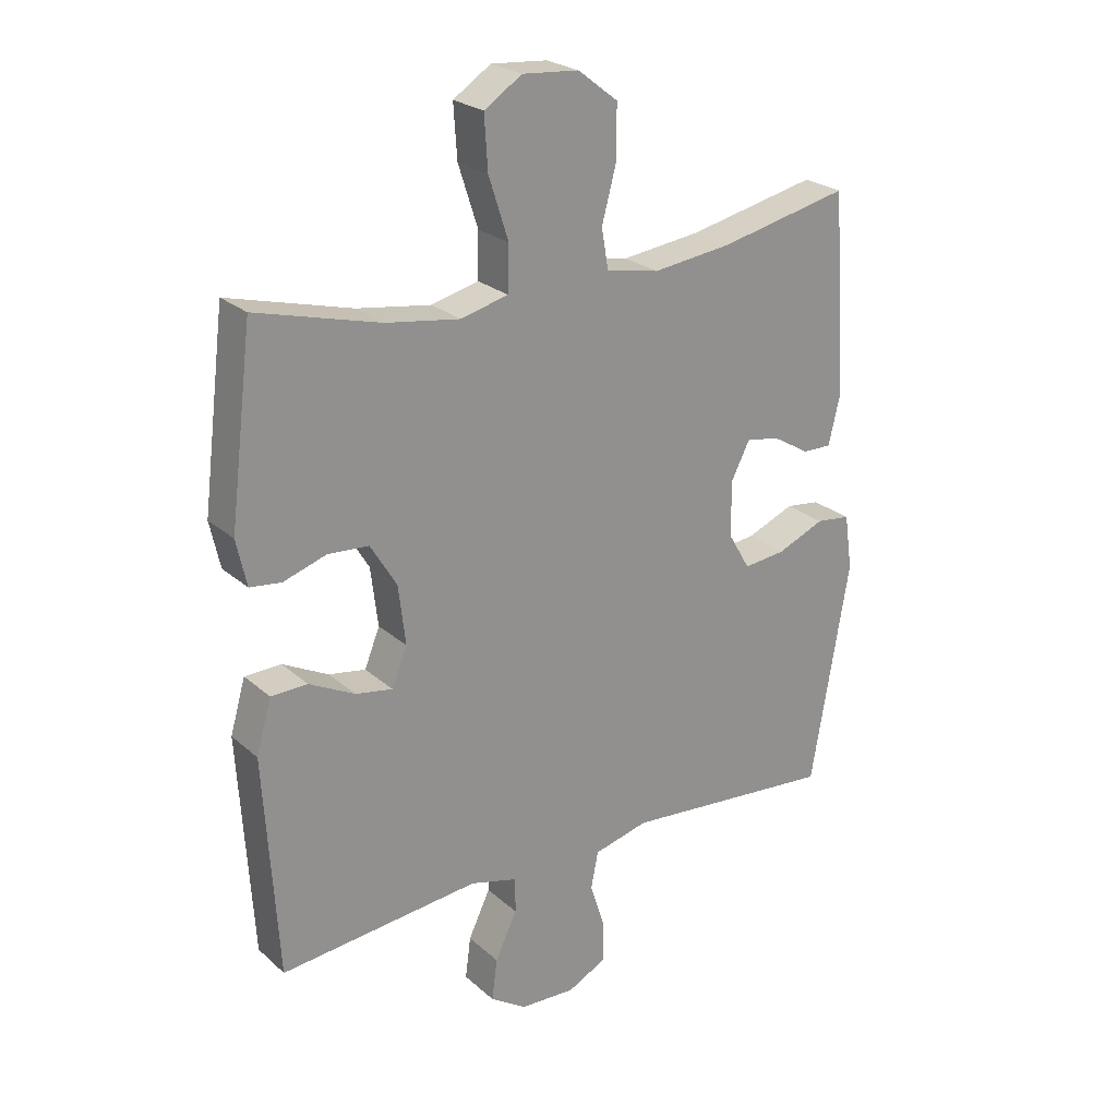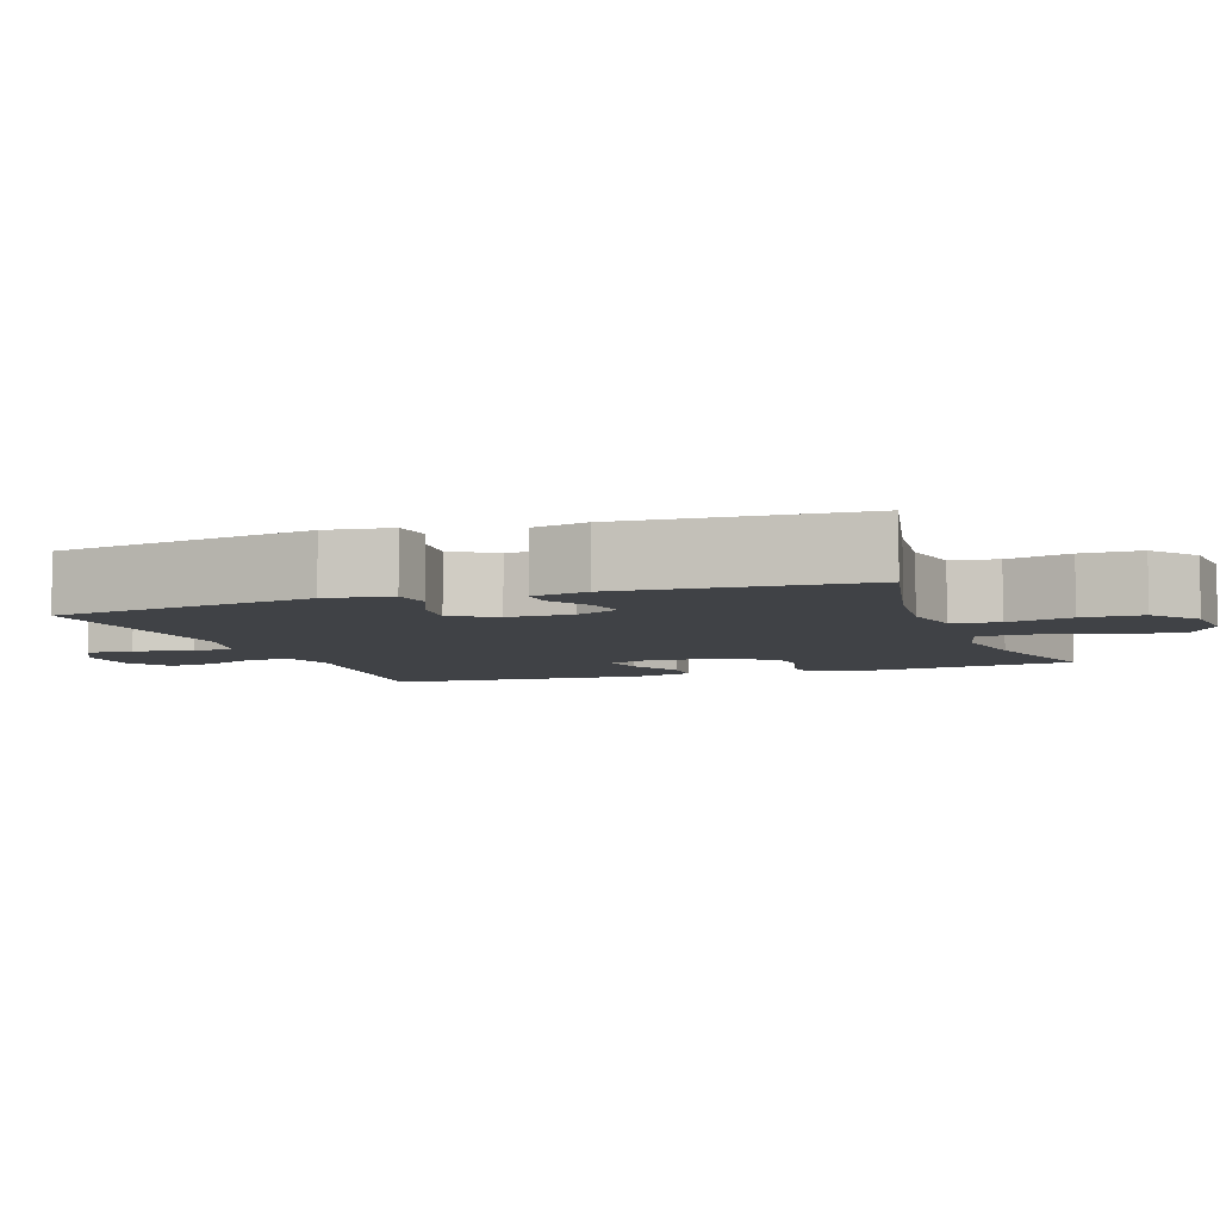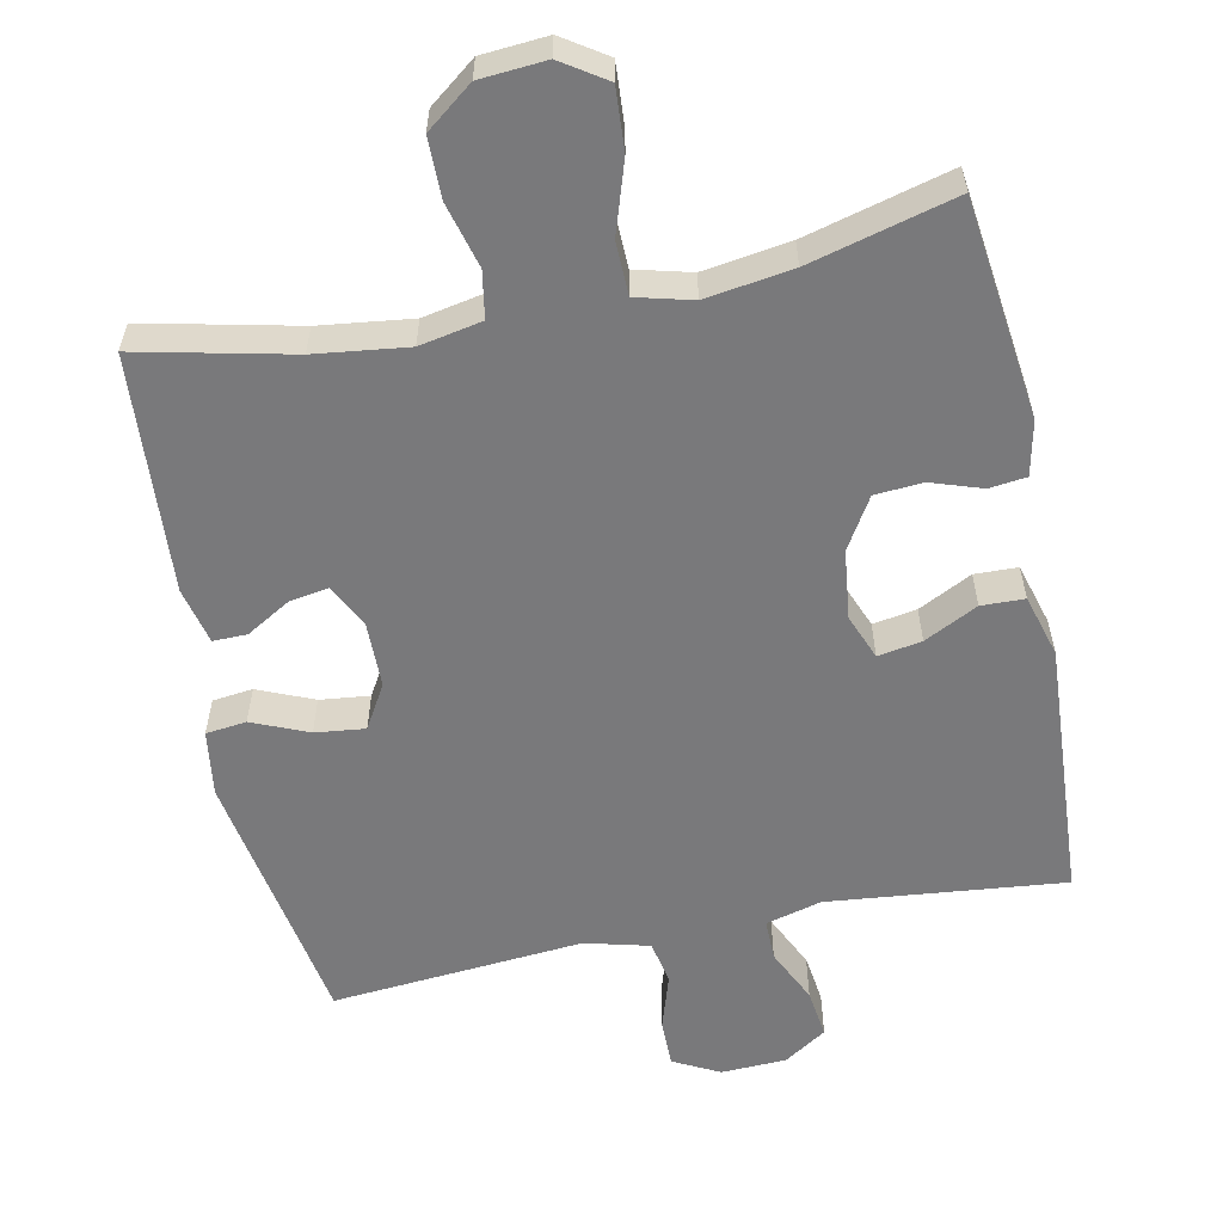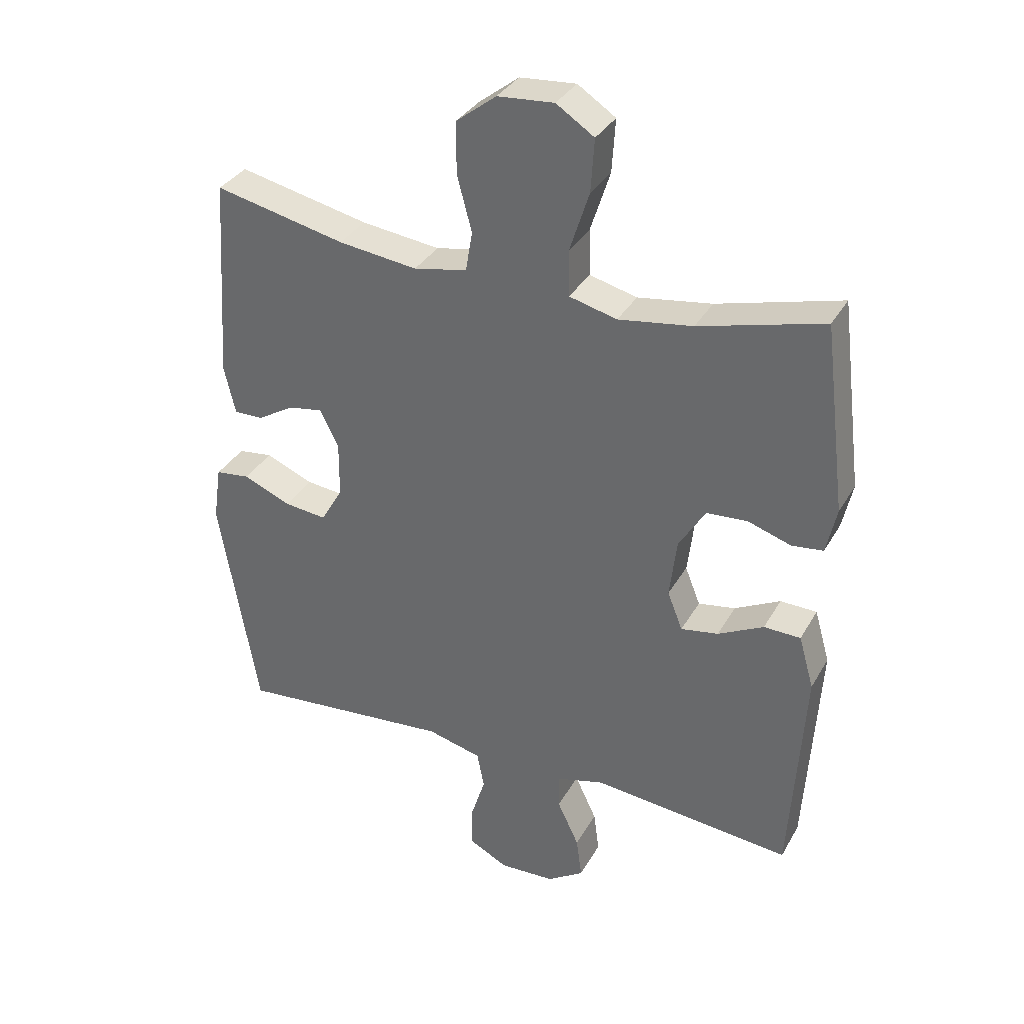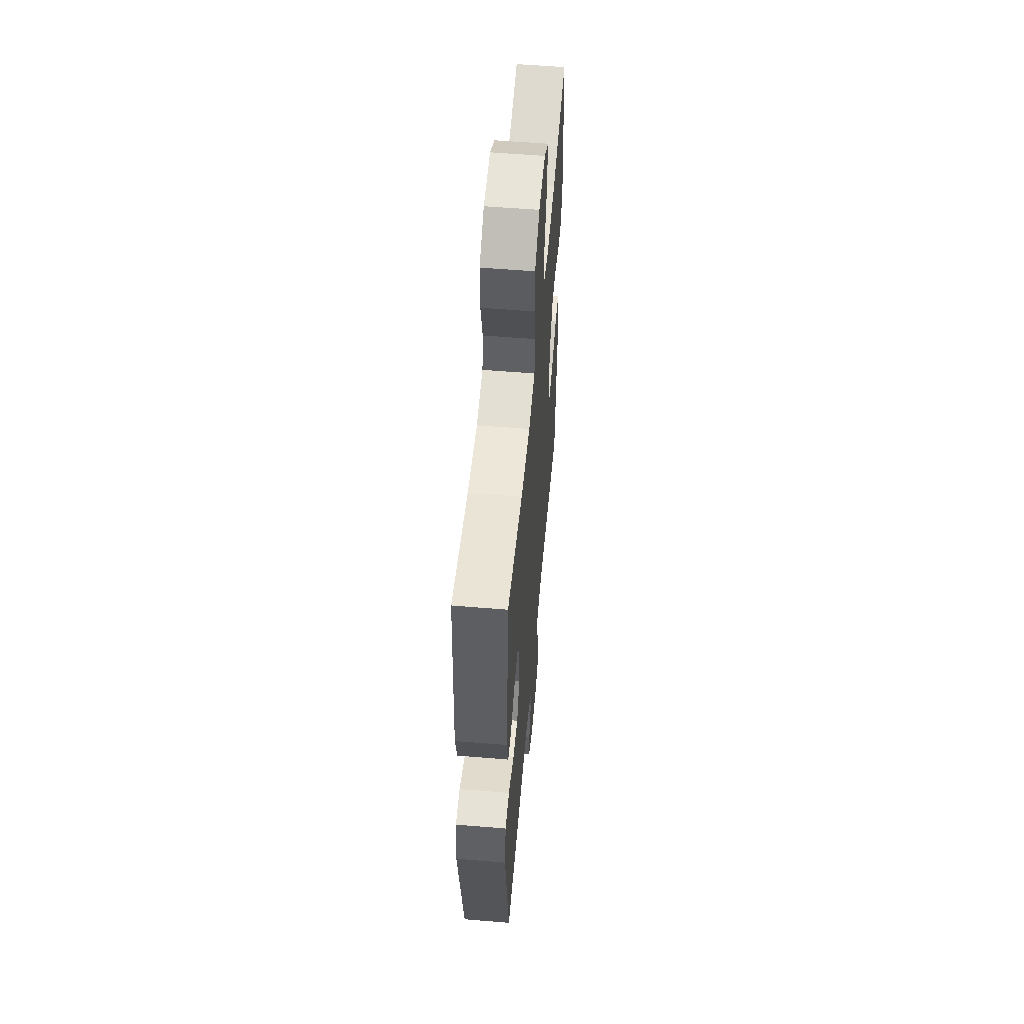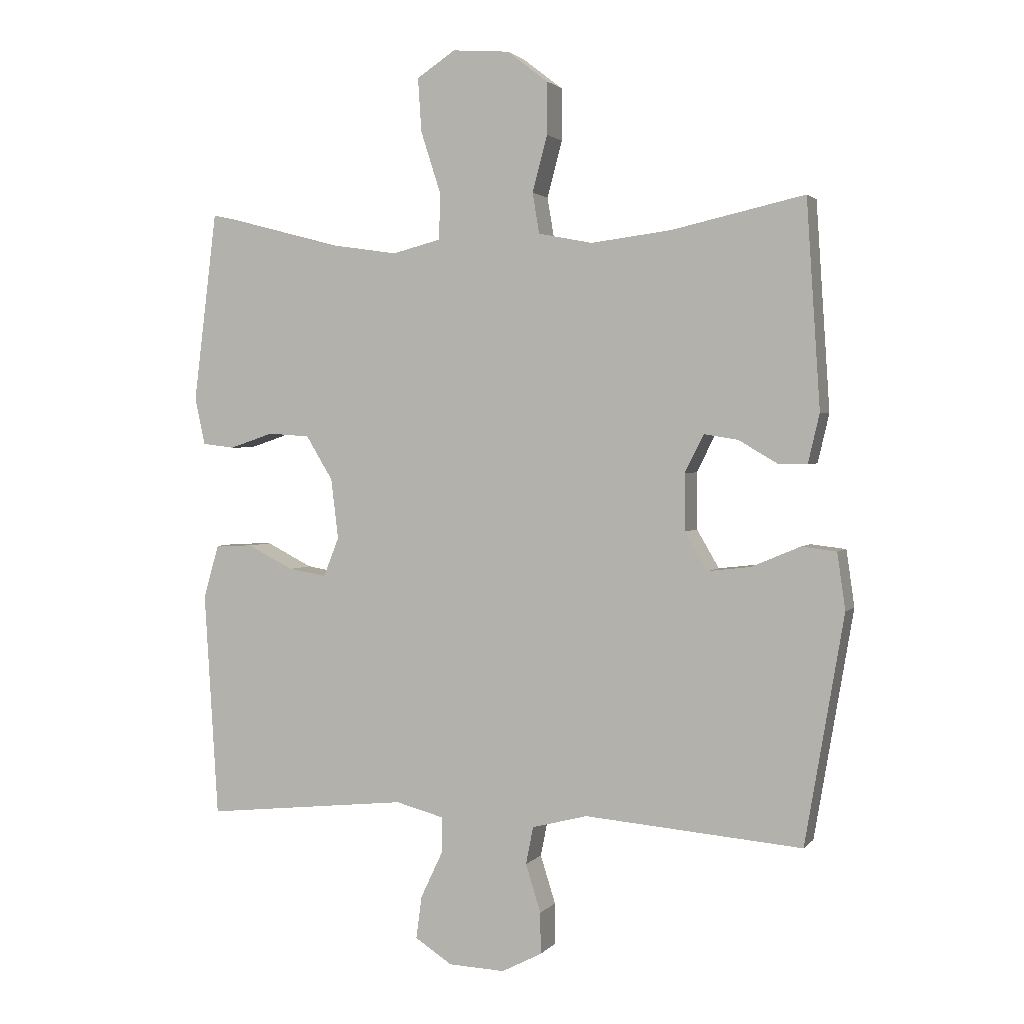
<metadata>
{"format":"obj","ext":"obj","renderer":"f3d","projection":"perspective","resolution":1024,"background":"white","views":[{"elev":24.1,"azim":144.7,"up":"+Z"},{"elev":-6.1,"azim":-70.5,"up":"+Y"},{"elev":-57.9,"azim":11.6,"up":"+Y"},{"elev":34.0,"azim":25.7,"up":"+Z"},{"elev":55.7,"azim":-85.0,"up":"+Z"},{"elev":2.1,"azim":-160.7,"up":"+Z"}]}
</metadata>
<code>
o path122_path122.001
v 0.5284 0.0375 -0.1333
v 0.5035 0.0375 -0.04632
v 0.4435 0.0375 -0.04467
v 0.3691 0.0375 -0.08237
v 0.3081 0.0375 -0.09272
v 0.2832 0.0375 -0.03011
v 0.2948 0.0375 0.06662
v 0.338 0.0375 0.1375
v 0.4048 0.0375 0.1422
v 0.4755 0.0375 0.1187
v 0.5272 0.0375 0.1248
v 0.5438 0.0375 0.2004
v 0.506 0.0375 0.5064
v 0.3029 0.0375 0.4529
v 0.1819 0.0375 0.435
v 0.104 0.0375 0.4551
v 0.1021 0.0375 0.5293
v 0.1344 0.0375 0.6293
v 0.1401 0.0375 0.7157
v 0.07807 0.0375 0.7566
v -0.01407 0.0375 0.7494
v -0.07918 0.0375 0.6991
v -0.07954 0.0375 0.615
v -0.05535 0.0375 0.5246
v -0.0663 0.0375 0.4596
v -0.1533 0.0375 0.4425
v -0.2823 0.0375 0.4587
v -0.4959 0.0375 0.5064
v -0.5179 0.0375 0.1746
v -0.4995 0.0375 0.09599
v -0.4522 0.0375 0.09657
v -0.3909 0.0375 0.1328
v -0.3361 0.0375 0.1417
v -0.3056 0.0375 0.08096
v -0.3064 0.0375 -0.01
v -0.3422 0.0375 -0.07116
v -0.4114 0.0375 -0.06328
v -0.4893 0.0375 -0.03036
v -0.5457 0.0375 -0.03715
v -0.5587 0.0375 -0.128
v -0.4959 0.0375 -0.4953
v -0.1457 0.0375 -0.4657
v -0.05638 0.0375 -0.4888
v -0.04452 0.0375 -0.549
v -0.06889 0.0375 -0.6262
v -0.06928 0.0375 -0.6927
v -0.005116 0.0375 -0.7257
v 0.08563 0.0375 -0.722
v 0.1453 0.0375 -0.6833
v 0.1363 0.0375 -0.6152
v 0.1005 0.0375 -0.5395
v 0.1001 0.0375 -0.482
v 0.1779 0.0375 -0.4615
v 0.506 0.0375 -0.4953
v 0.5284 -0.0375 -0.1333
v 0.5035 -0.0375 -0.04632
v 0.4435 -0.0375 -0.04467
v 0.3691 -0.0375 -0.08237
v 0.3081 -0.0375 -0.09272
v 0.2832 -0.0375 -0.03011
v 0.2948 -0.0375 0.06662
v 0.338 -0.0375 0.1375
v 0.4048 -0.0375 0.1422
v 0.4755 -0.0375 0.1187
v 0.5272 -0.0375 0.1248
v 0.5438 -0.0375 0.2004
v 0.506 -0.0375 0.5064
v 0.3029 -0.0375 0.4529
v 0.1819 -0.0375 0.435
v 0.104 -0.0375 0.4551
v 0.1021 -0.0375 0.5293
v 0.1344 -0.0375 0.6293
v 0.1401 -0.0375 0.7157
v 0.07807 -0.0375 0.7566
v -0.01407 -0.0375 0.7494
v -0.07918 -0.0375 0.6991
v -0.07954 -0.0375 0.615
v -0.05535 -0.0375 0.5246
v -0.0663 -0.0375 0.4596
v -0.1533 -0.0375 0.4425
v -0.2823 -0.0375 0.4587
v -0.4959 -0.0375 0.5064
v -0.5179 -0.0375 0.1746
v -0.4995 -0.0375 0.09599
v -0.4522 -0.0375 0.09657
v -0.3909 -0.0375 0.1328
v -0.3361 -0.0375 0.1417
v -0.3056 -0.0375 0.08096
v -0.3064 -0.0375 -0.01
v -0.3422 -0.0375 -0.07116
v -0.4114 -0.0375 -0.06328
v -0.4893 -0.0375 -0.03036
v -0.5457 -0.0375 -0.03715
v -0.5587 -0.0375 -0.128
v -0.4959 -0.0375 -0.4953
v -0.1457 -0.0375 -0.4657
v -0.05638 -0.0375 -0.4888
v -0.04452 -0.0375 -0.549
v -0.06889 -0.0375 -0.6262
v -0.06928 -0.0375 -0.6927
v -0.005116 -0.0375 -0.7257
v 0.08563 -0.0375 -0.722
v 0.1453 -0.0375 -0.6833
v 0.1363 -0.0375 -0.6152
v 0.1005 -0.0375 -0.5395
v 0.1001 -0.0375 -0.482
v 0.1779 -0.0375 -0.4615
v 0.506 -0.0375 -0.4953
v 0.1401 0.0375 0.7157
v 0.1401 0.0375 0.7157
v 0.07807 0.0375 0.7566
v -0.01407 0.0375 0.7494
v -0.07918 0.0375 0.6991
v 0.1344 0.0375 0.6293
v -0.07954 0.0375 0.615
v 0.1021 0.0375 0.5293
v -0.05535 0.0375 0.5246
v 0.104 0.0375 0.4551
v 0.104 0.0375 0.4551
v -0.0663 0.0375 0.4596
v -0.0663 0.0375 0.4596
v -0.2823 0.0375 0.4587
v -0.4959 0.0375 0.5064
v -0.4959 0.0375 0.5064
v 0.506 0.0375 0.5064
v 0.506 0.0375 0.5064
v 0.3029 0.0375 0.4529
v -0.1533 0.0375 0.4425
v 0.1819 0.0375 0.435
v 0.5438 0.0375 0.2004
v -0.5179 0.0375 0.1746
v 0.5272 0.0375 0.1248
v 0.5272 0.0375 0.1248
v -0.3909 0.0375 0.1328
v -0.3361 0.0375 0.1417
v -0.3361 0.0375 0.1417
v -0.4995 0.0375 0.09599
v -0.4995 0.0375 0.09599
v 0.4755 0.0375 0.1187
v 0.4048 0.0375 0.1422
v 0.338 0.0375 0.1375
v -0.3056 0.0375 0.08096
v 0.2948 0.0375 0.06662
v -0.4522 0.0375 0.09657
v -0.3064 0.0375 -0.01
v 0.2832 0.0375 -0.03011
v -0.3422 0.0375 -0.07116
v -0.3422 0.0375 -0.07116
v 0.3081 0.0375 -0.09272
v 0.3081 0.0375 -0.09272
v -0.4114 0.0375 -0.06328
v -0.4893 0.0375 -0.03036
v -0.5457 0.0375 -0.03715
v -0.5457 0.0375 -0.03715
v -0.5587 0.0375 -0.128
v 0.5035 0.0375 -0.04632
v 0.5035 0.0375 -0.04632
v 0.4435 0.0375 -0.04467
v 0.3691 0.0375 -0.08237
v 0.5284 0.0375 -0.1333
v 0.1001 0.0375 -0.482
v 0.1001 0.0375 -0.482
v 0.1779 0.0375 -0.4615
v -0.1457 0.0375 -0.4657
v -0.05638 0.0375 -0.4888
v -0.05638 0.0375 -0.4888
v -0.4959 0.0375 -0.4953
v -0.4959 0.0375 -0.4953
v 0.506 0.0375 -0.4953
v 0.506 0.0375 -0.4953
v 0.1005 0.0375 -0.5395
v -0.04452 0.0375 -0.549
v 0.1363 0.0375 -0.6152
v -0.06889 0.0375 -0.6262
v 0.1453 0.0375 -0.6833
v 0.1453 0.0375 -0.6833
v -0.06928 0.0375 -0.6927
v -0.06928 0.0375 -0.6927
v 0.08563 0.0375 -0.722
v -0.005116 0.0375 -0.7257
v 0.1401 -0.0375 0.7157
v 0.1401 -0.0375 0.7157
v 0.07807 -0.0375 0.7566
v -0.01407 -0.0375 0.7494
v -0.07918 -0.0375 0.6991
v 0.1344 -0.0375 0.6293
v -0.07954 -0.0375 0.615
v 0.1021 -0.0375 0.5293
v -0.05535 -0.0375 0.5246
v 0.104 -0.0375 0.4551
v 0.104 -0.0375 0.4551
v -0.0663 -0.0375 0.4596
v -0.0663 -0.0375 0.4596
v -0.2823 -0.0375 0.4587
v -0.4959 -0.0375 0.5064
v -0.4959 -0.0375 0.5064
v 0.506 -0.0375 0.5064
v 0.506 -0.0375 0.5064
v 0.3029 -0.0375 0.4529
v -0.1533 -0.0375 0.4425
v 0.1819 -0.0375 0.435
v 0.5438 -0.0375 0.2004
v -0.5179 -0.0375 0.1746
v 0.5272 -0.0375 0.1248
v 0.5272 -0.0375 0.1248
v -0.3909 -0.0375 0.1328
v -0.3361 -0.0375 0.1417
v -0.3361 -0.0375 0.1417
v -0.4995 -0.0375 0.09599
v -0.4995 -0.0375 0.09599
v 0.4755 -0.0375 0.1187
v 0.4048 -0.0375 0.1422
v 0.338 -0.0375 0.1375
v -0.3056 -0.0375 0.08096
v 0.2948 -0.0375 0.06662
v -0.4522 -0.0375 0.09657
v -0.3064 -0.0375 -0.01
v 0.2832 -0.0375 -0.03011
v -0.3422 -0.0375 -0.07116
v -0.3422 -0.0375 -0.07116
v 0.3081 -0.0375 -0.09272
v 0.3081 -0.0375 -0.09272
v -0.4114 -0.0375 -0.06328
v -0.4893 -0.0375 -0.03036
v -0.5457 -0.0375 -0.03715
v -0.5457 -0.0375 -0.03715
v -0.5587 -0.0375 -0.128
v 0.5035 -0.0375 -0.04632
v 0.5035 -0.0375 -0.04632
v 0.4435 -0.0375 -0.04467
v 0.3691 -0.0375 -0.08237
v 0.5284 -0.0375 -0.1333
v 0.1001 -0.0375 -0.482
v 0.1001 -0.0375 -0.482
v 0.1779 -0.0375 -0.4615
v -0.1457 -0.0375 -0.4657
v -0.05638 -0.0375 -0.4888
v -0.05638 -0.0375 -0.4888
v -0.4959 -0.0375 -0.4953
v -0.4959 -0.0375 -0.4953
v 0.506 -0.0375 -0.4953
v 0.506 -0.0375 -0.4953
v 0.1005 -0.0375 -0.5395
v -0.04452 -0.0375 -0.549
v 0.1363 -0.0375 -0.6152
v -0.06889 -0.0375 -0.6262
v 0.1453 -0.0375 -0.6833
v 0.1453 -0.0375 -0.6833
v -0.06928 -0.0375 -0.6927
v -0.06928 -0.0375 -0.6927
v 0.08563 -0.0375 -0.722
v -0.005116 -0.0375 -0.7257
f 244 233 237
f 241 221 235
f 227 223 224
f 192 200 214
f 199 212 202
f 235 221 233
f 227 219 223
f 236 219 239
f 212 199 213
f 231 232 230
f 207 194 206
f 214 200 207
f 203 194 195
f 189 190 188
f 215 190 192
f 187 186 184
f 187 188 186
f 233 244 243
f 215 201 190
f 239 219 227
f 187 184 185
f 236 217 219
f 217 218 214
f 232 231 241
f 252 246 249
f 197 199 202
f 211 202 212
f 237 221 218
f 204 202 211
f 183 186 181
f 206 203 216
f 194 207 200
f 227 224 225
f 237 217 236
f 243 246 245
f 246 243 244
f 201 213 199
f 215 192 214
f 252 251 245
f 252 245 246
f 245 251 247
f 237 218 217
f 189 188 187
f 213 201 215
f 206 194 203
f 228 230 232
f 184 186 183
f 192 190 189
f 231 221 241
f 216 203 209
f 233 221 237
f 218 215 214
f 110 20 74 182
f 20 21 75 74
f 21 22 76 75
f 18 19 73 72
f 22 23 77 76
f 17 18 72 71
f 23 24 78 77
f 119 17 71 191
f 24 121 193 78
f 27 124 196 81
f 126 14 68 198
f 25 26 80 79
f 26 27 81 80
f 15 16 70 69
f 14 15 69 68
f 12 13 67 66
f 28 29 83 82
f 133 12 66 205
f 32 136 208 86
f 29 138 210 83
f 10 11 65 64
f 9 10 64 63
f 8 9 63 62
f 33 34 88 87
f 7 8 62 61
f 31 32 86 85
f 30 31 85 84
f 34 35 89 88
f 6 7 61 60
f 35 148 220 89
f 150 6 60 222
f 37 38 92 91
f 38 154 226 92
f 39 40 94 93
f 157 3 57 229
f 3 4 58 57
f 1 2 56 55
f 36 37 91 90
f 4 5 59 58
f 162 53 107 234
f 42 166 238 96
f 168 42 96 240
f 40 41 95 94
f 170 1 55 242
f 51 52 106 105
f 53 54 108 107
f 43 44 98 97
f 50 51 105 104
f 44 45 99 98
f 176 50 104 248
f 45 178 250 99
f 48 49 103 102
f 47 48 102 101
f 46 47 101 100
f 172 165 161
f 169 163 149
f 155 152 151
f 120 142 128
f 127 130 140
f 163 161 149
f 155 151 147
f 164 167 147
f 140 141 127
f 159 158 160
f 135 134 122
f 142 135 128
f 131 123 122
f 117 116 118
f 143 120 118
f 115 112 114
f 115 114 116
f 161 171 172
f 143 118 129
f 167 155 147
f 115 113 112
f 164 147 145
f 145 142 146
f 160 169 159
f 180 177 174
f 125 130 127
f 139 140 130
f 165 146 149
f 132 139 130
f 111 109 114
f 134 144 131
f 122 128 135
f 155 153 152
f 165 164 145
f 171 173 174
f 174 172 171
f 129 127 141
f 143 142 120
f 180 173 179
f 180 174 173
f 173 175 179
f 165 145 146
f 117 115 116
f 141 143 129
f 134 131 122
f 156 160 158
f 112 111 114
f 120 117 118
f 159 169 149
f 144 137 131
f 161 165 149
f 146 142 143

</code>
